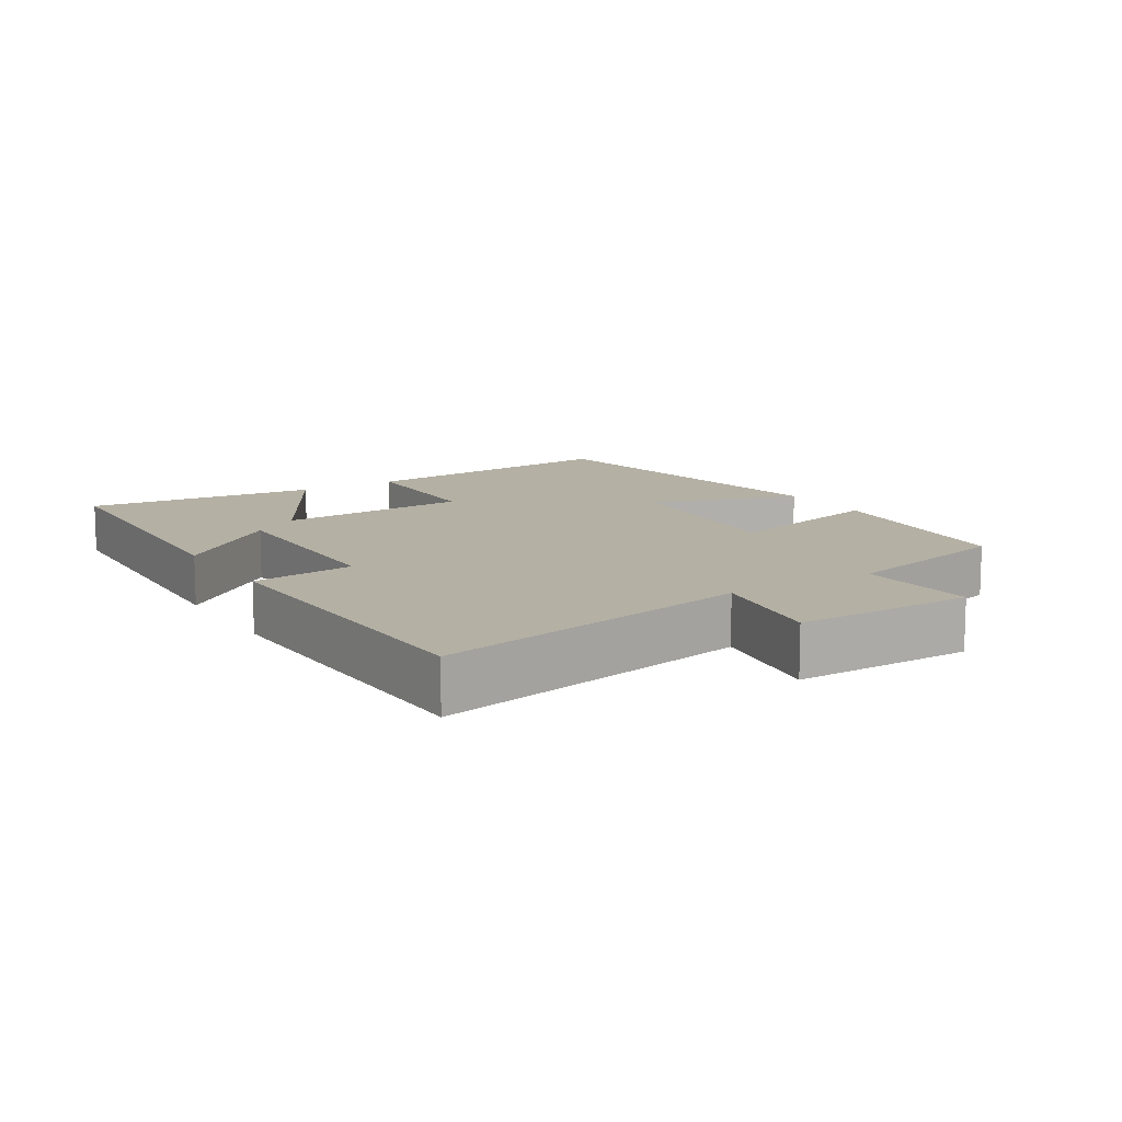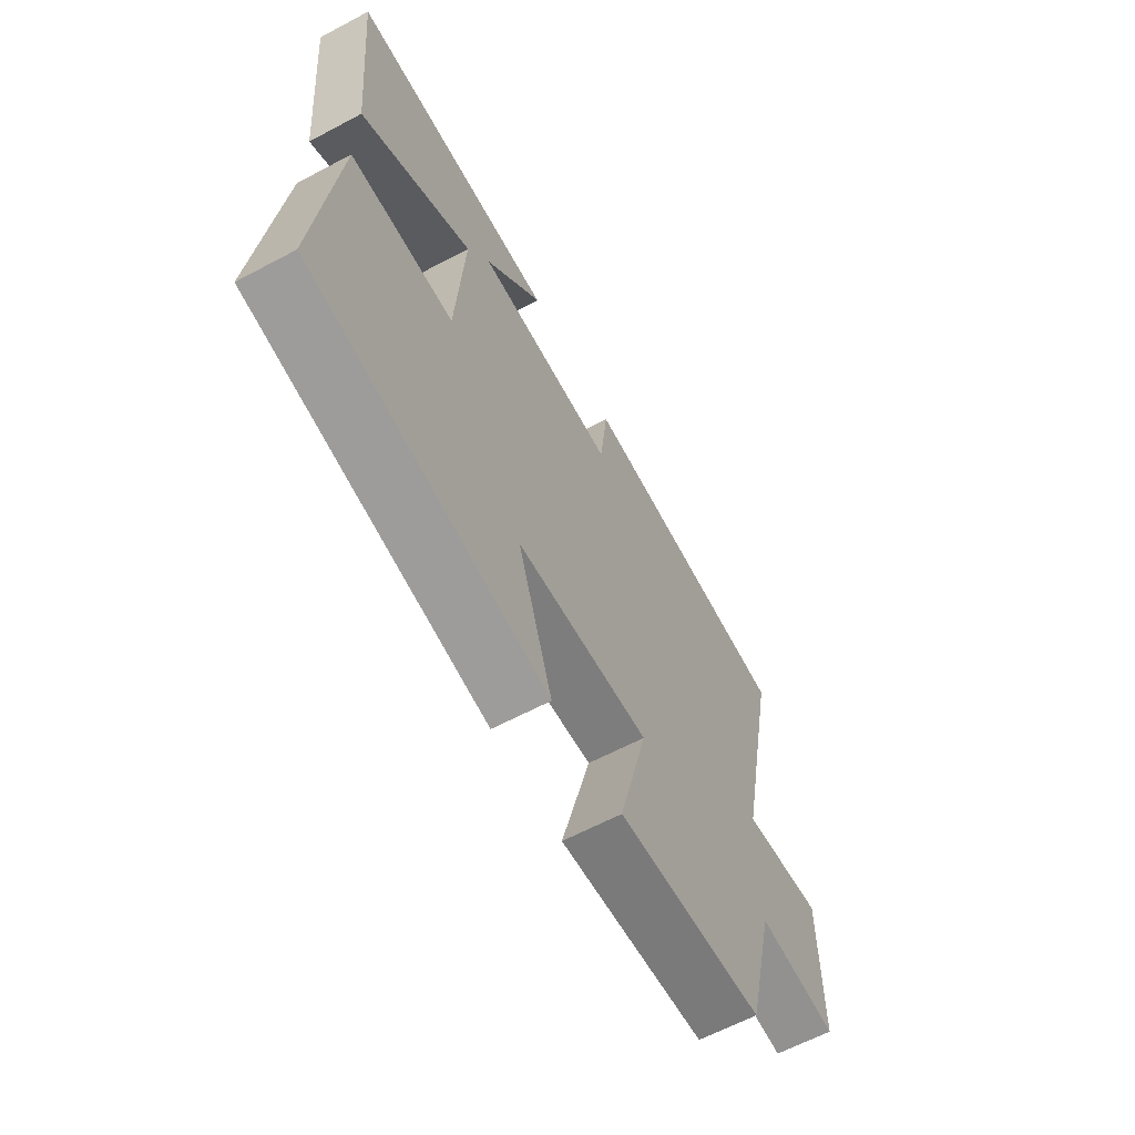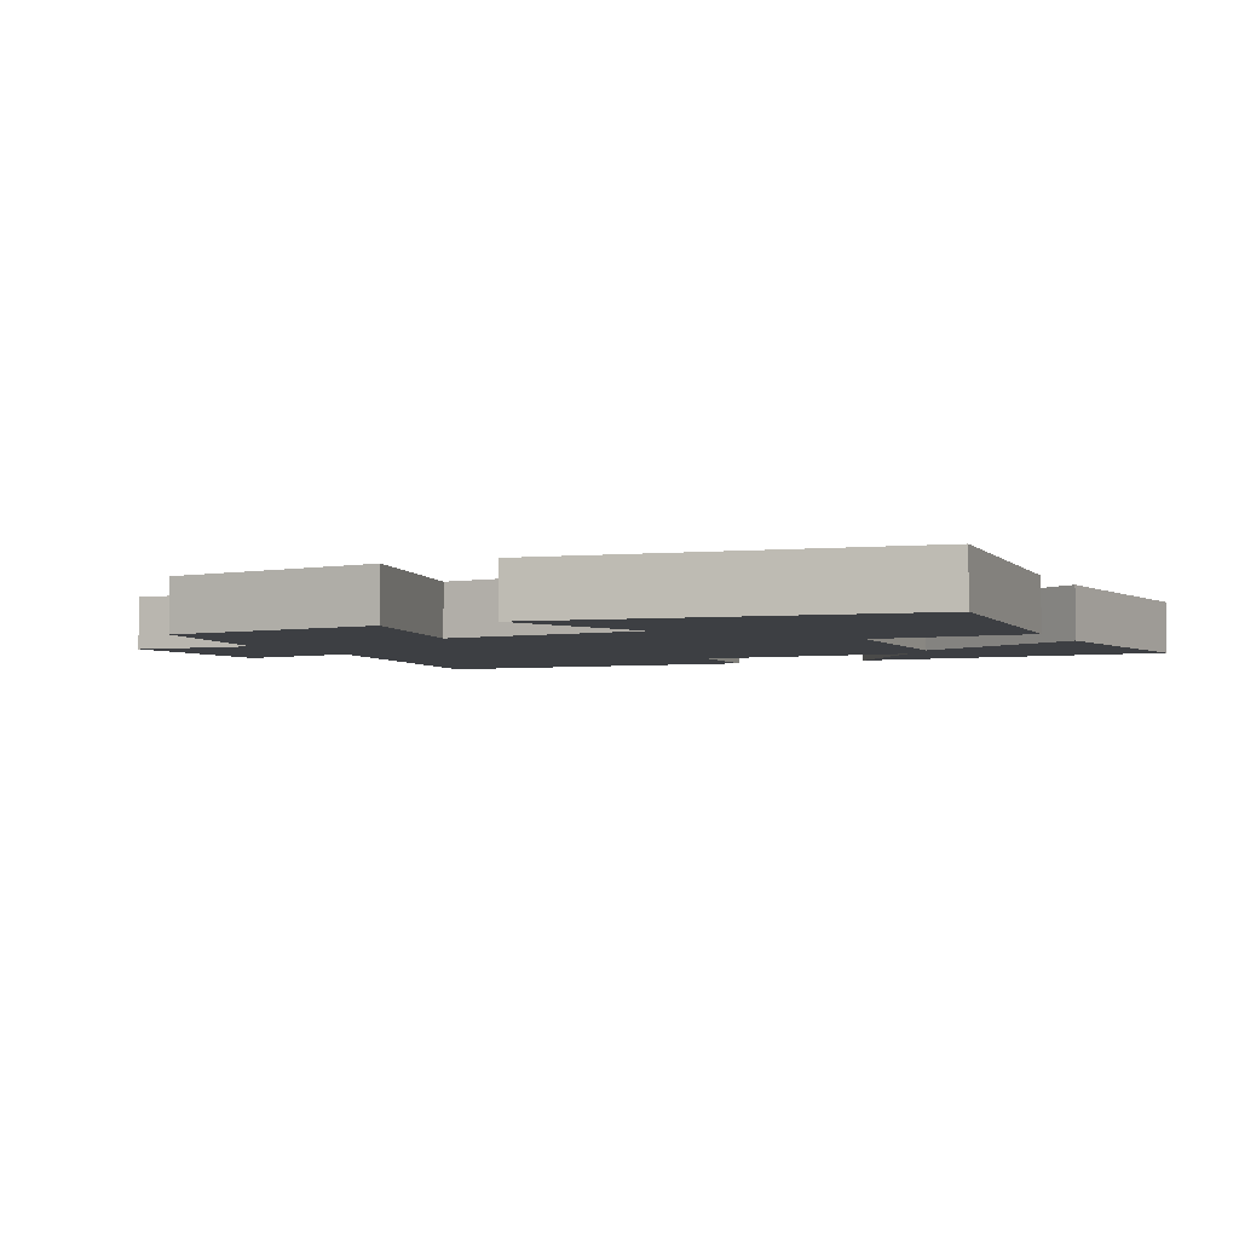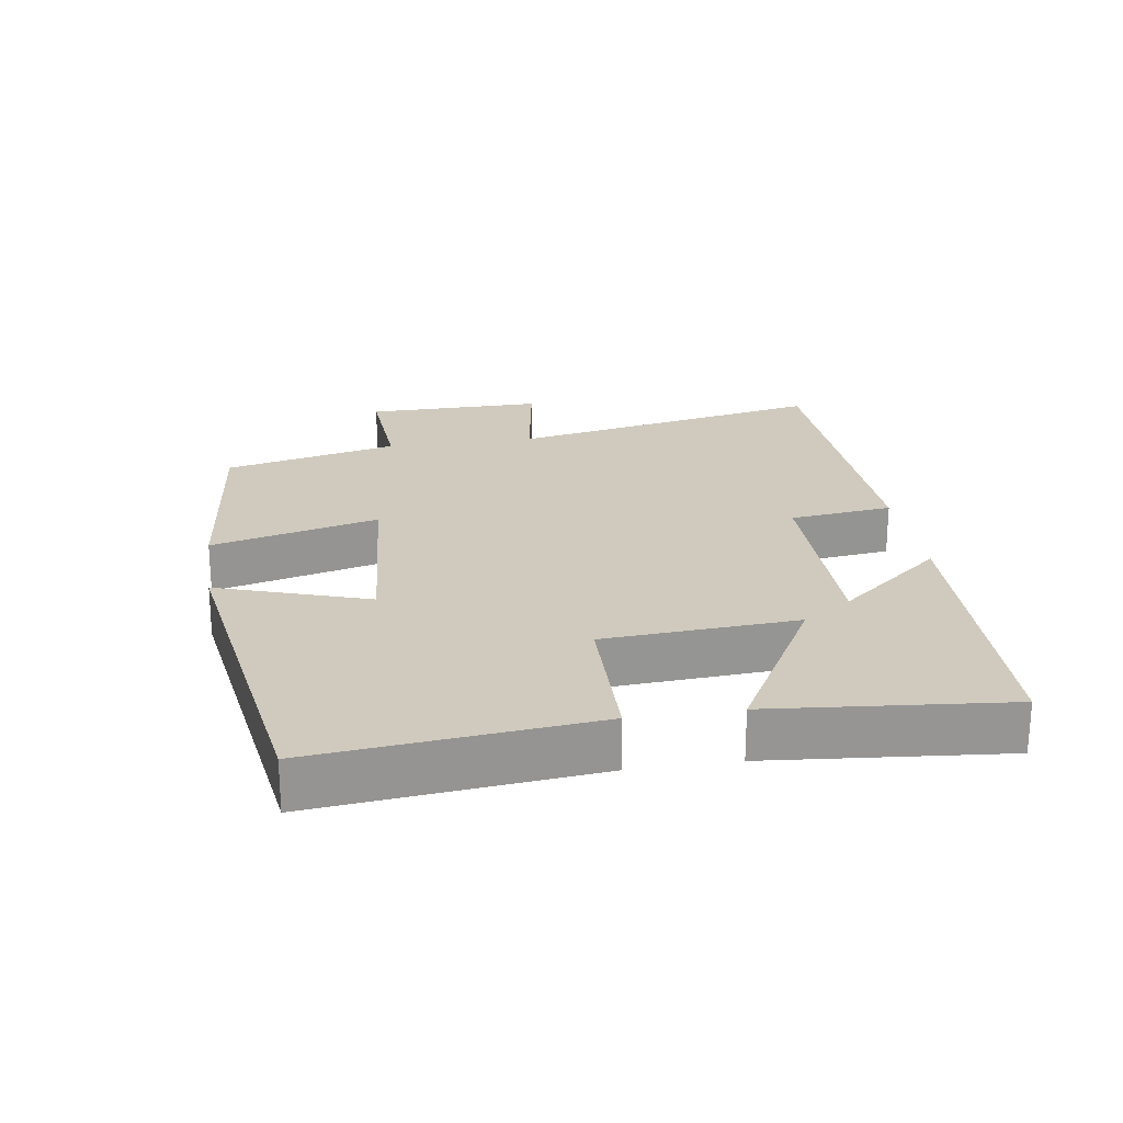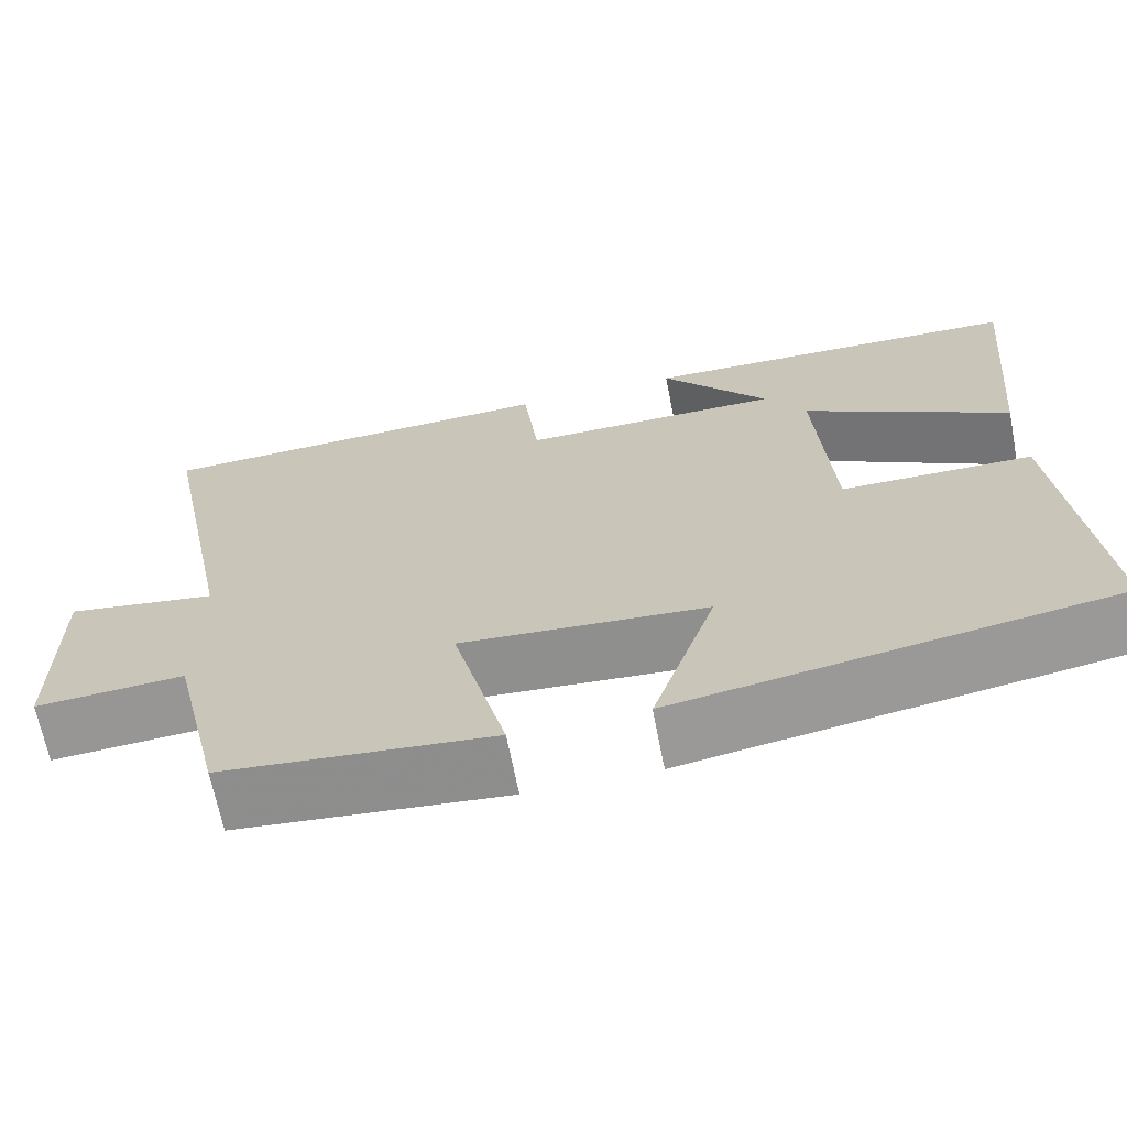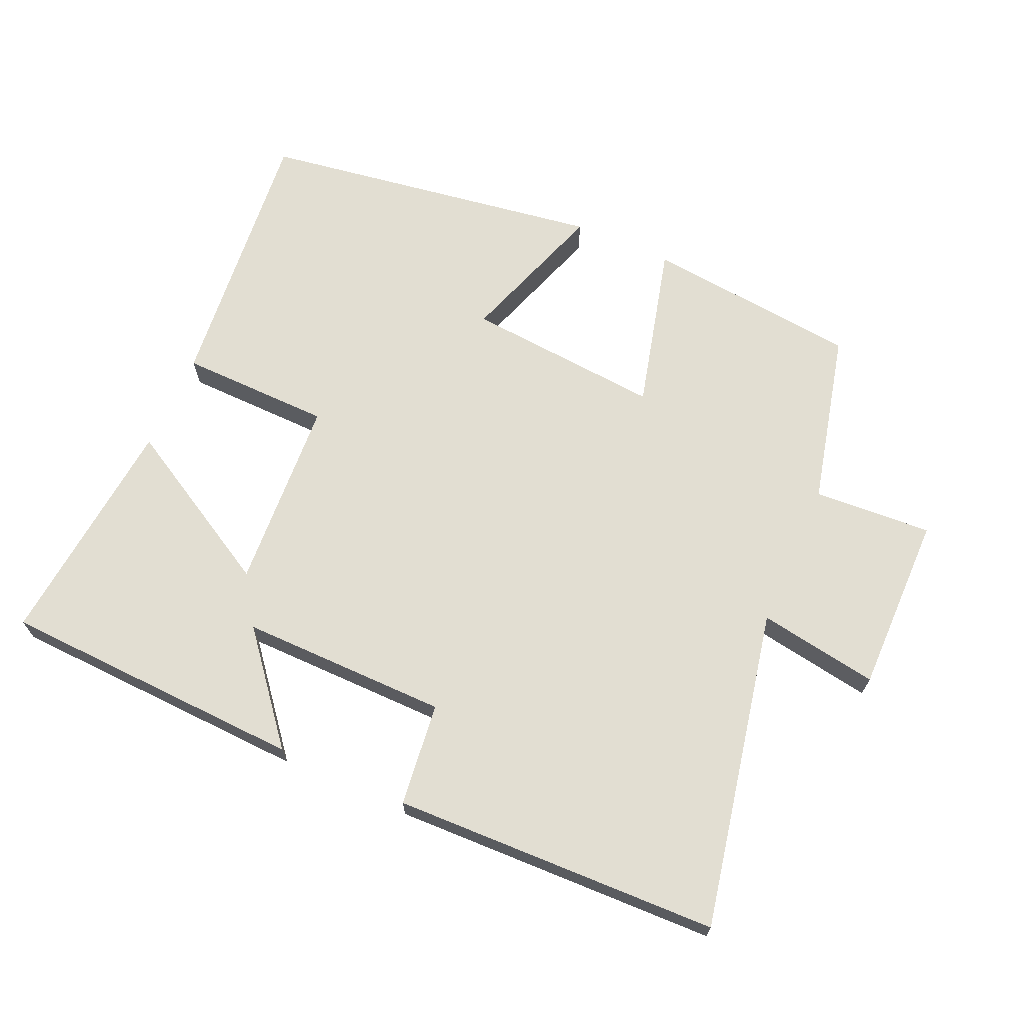
<metadata>
{"format":"obj","ext":"obj","renderer":"f3d","projection":"perspective","resolution":1024,"background":"white","views":[{"elev":11.5,"azim":58.2,"up":"+Y"},{"elev":-63.1,"azim":-61.8,"up":"+Z"},{"elev":-3.8,"azim":-153.7,"up":"+Y"},{"elev":22.8,"azim":-98.8,"up":"+Y"},{"elev":-66.8,"azim":-168.9,"up":"+Z"},{"elev":67.8,"azim":24.0,"up":"+Y"}]}
</metadata>
<code>
v -0.533 0.07 0.482
v -0.083 0.07 0.5
v -0.209 0.07 0.346
v 0.097 0.07 0.348
v 0.115 0.07 0.5
v 0.596 0.07 0.485
v 0.5 0.07 0.014
v 0.677 0.07 0.043
v 0.675 0.07 -0.221
v 0.5 0.07 -0.21
v 0.438 0.07 -0.467
v 0.121 0.07 -0.5
v 0.184 0.07 -0.254
v -0.106 0.07 -0.278
v -0.031 0.07 -0.5
v -0.541 0.07 -0.422
v -0.5 0.07 -0.015
v -0.276 0.07 -0.011
v -0.258 0.07 0.273
v -0.5 0.07 0.137
v -0.533 0 0.482
v -0.083 0 0.5
v -0.209 0 0.346
v 0.097 0 0.348
v 0.115 0 0.5
v 0.596 0 0.485
v 0.5 0 0.014
v 0.677 0 0.043
v 0.675 0 -0.221
v 0.5 0 -0.21
v 0.438 0 -0.467
v 0.121 0 -0.5
v 0.184 0 -0.254
v -0.106 0 -0.278
v -0.031 0 -0.5
v -0.541 0 -0.422
v -0.5 0 -0.015
v -0.276 0 -0.011
v -0.258 0 0.273
v -0.5 0 0.137
f 19 20 1
f 15 16 17 18
f 14 15 18
f 13 14 18 19
f 10 11 12 13
f 10 13 19
f 7 8 9 10
f 7 10 19 1
f 4 5 6 7
f 3 4 7
f 1 2 3
f 1 3 7
f 21 40 39
f 38 37 36 35
f 38 35 34
f 39 38 34 33
f 33 32 31 30
f 39 33 30
f 30 29 28 27
f 21 39 30 27
f 27 26 25 24
f 27 24 23
f 23 22 21
f 27 23 21
f 1 21 22 2
f 2 22 23 3
f 3 23 24 4
f 4 24 25 5
f 5 25 26 6
f 6 26 27 7
f 7 27 28 8
f 8 28 29 9
f 9 29 30 10
f 10 30 31 11
f 11 31 32 12
f 12 32 33 13
f 13 33 34 14
f 14 34 35 15
f 15 35 36 16
f 16 36 37 17
f 17 37 38 18
f 18 38 39 19
f 19 39 40 20
f 20 40 21 1

</code>
